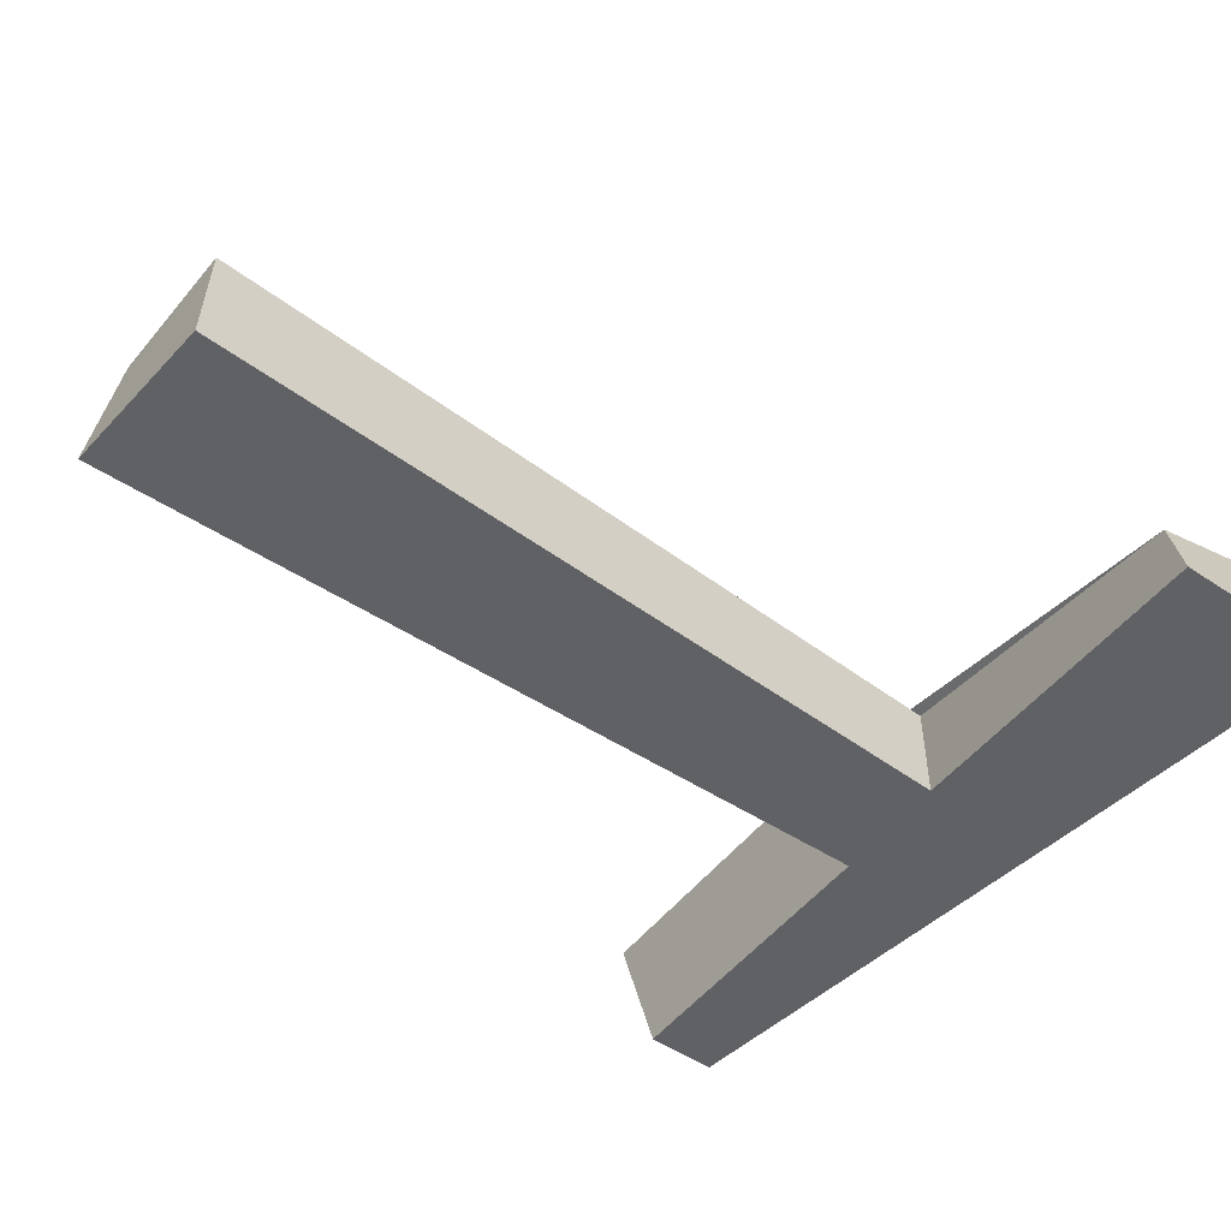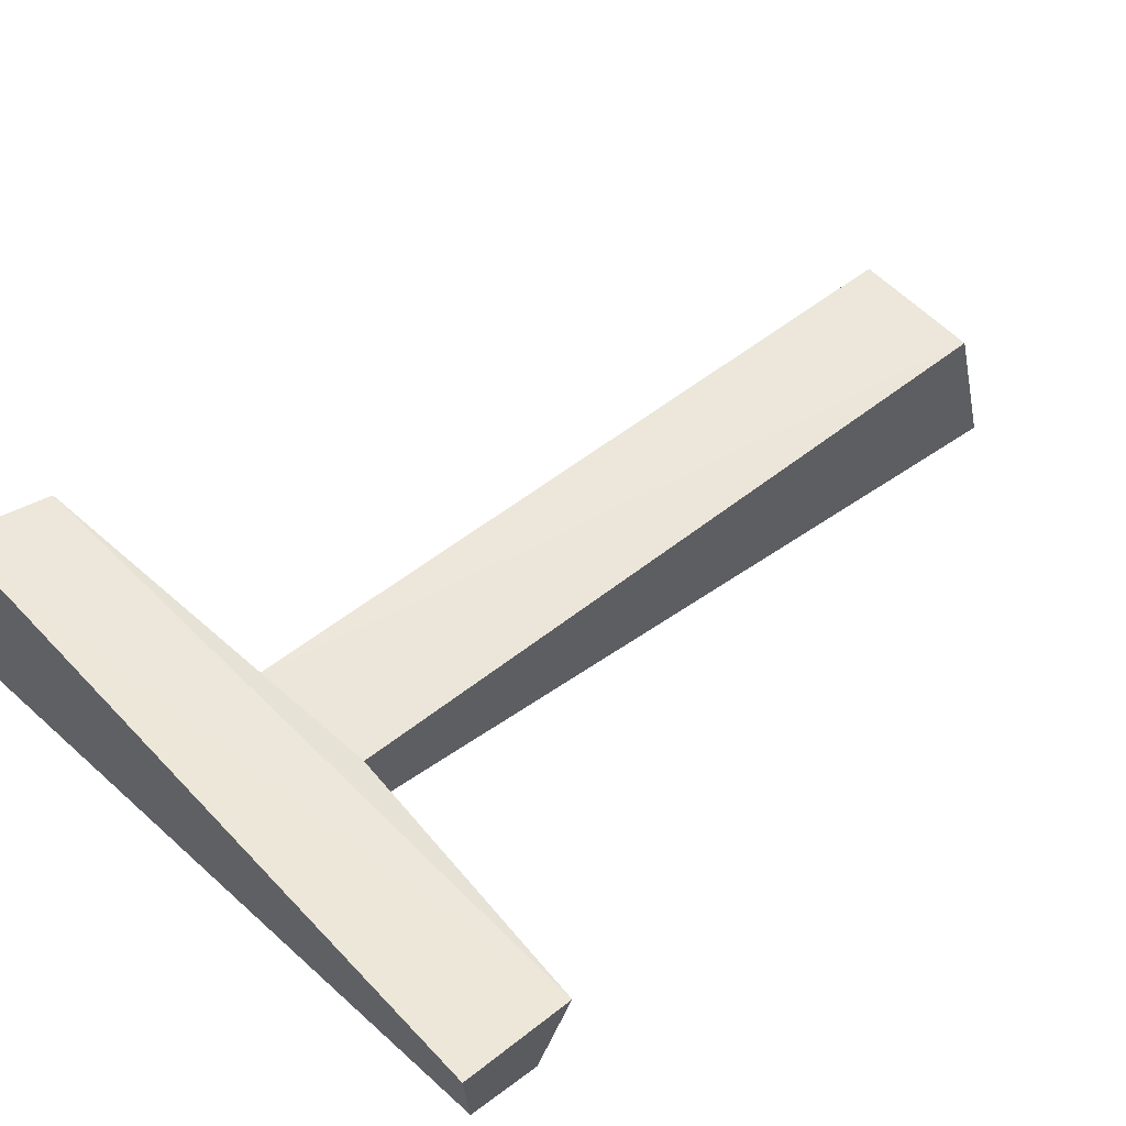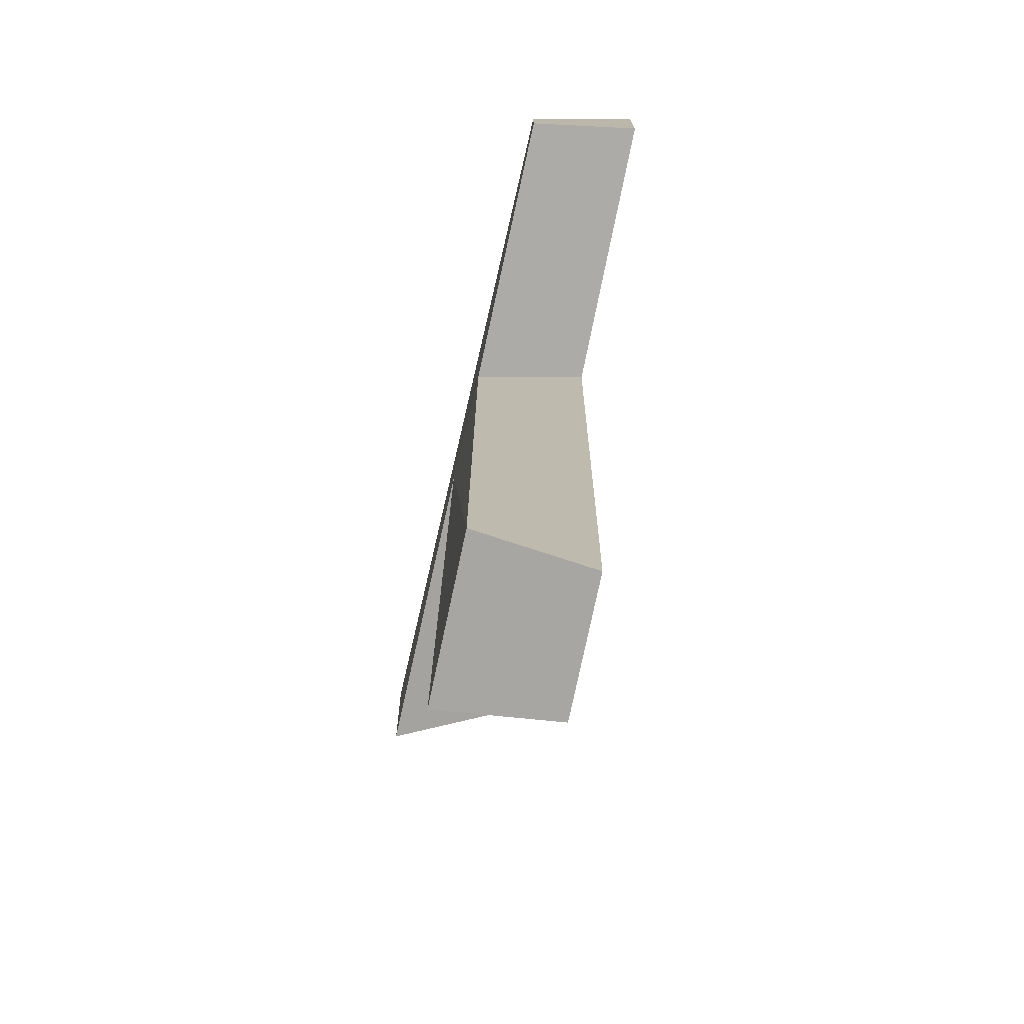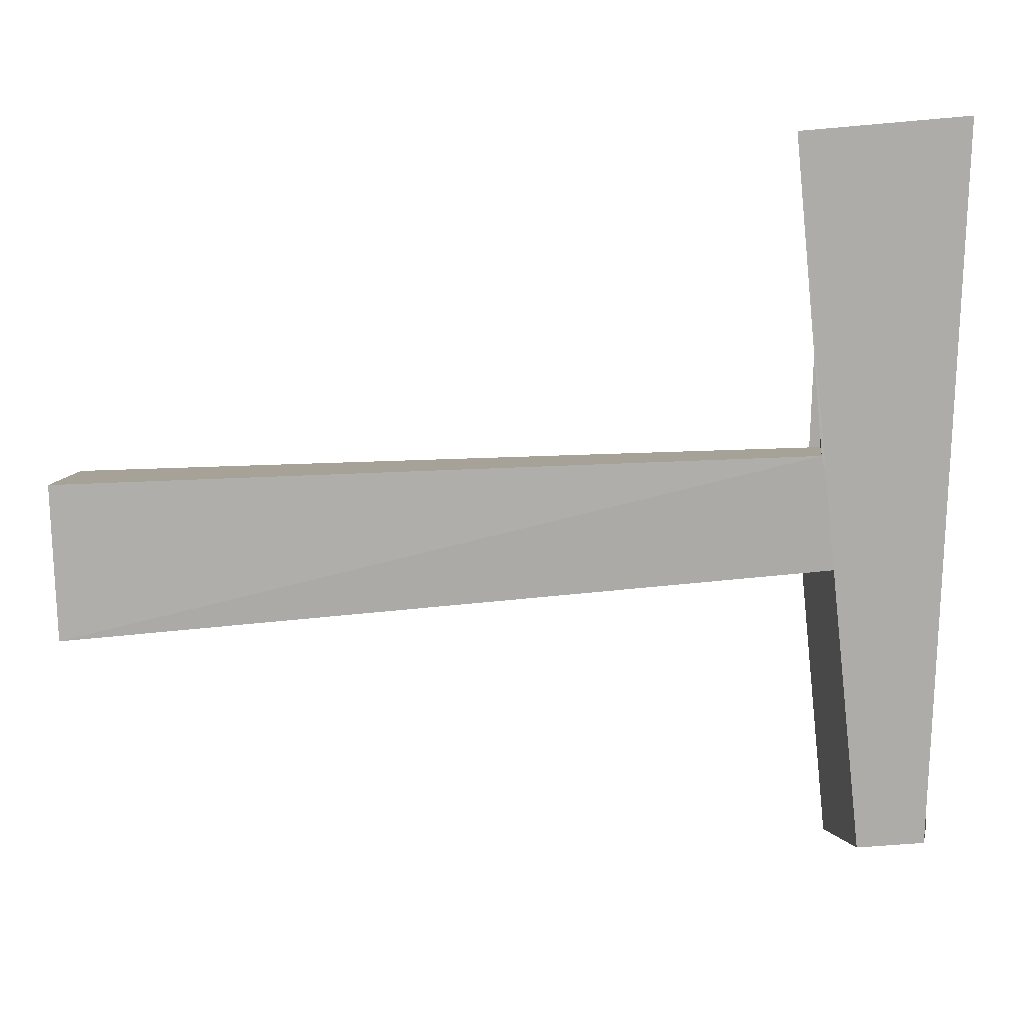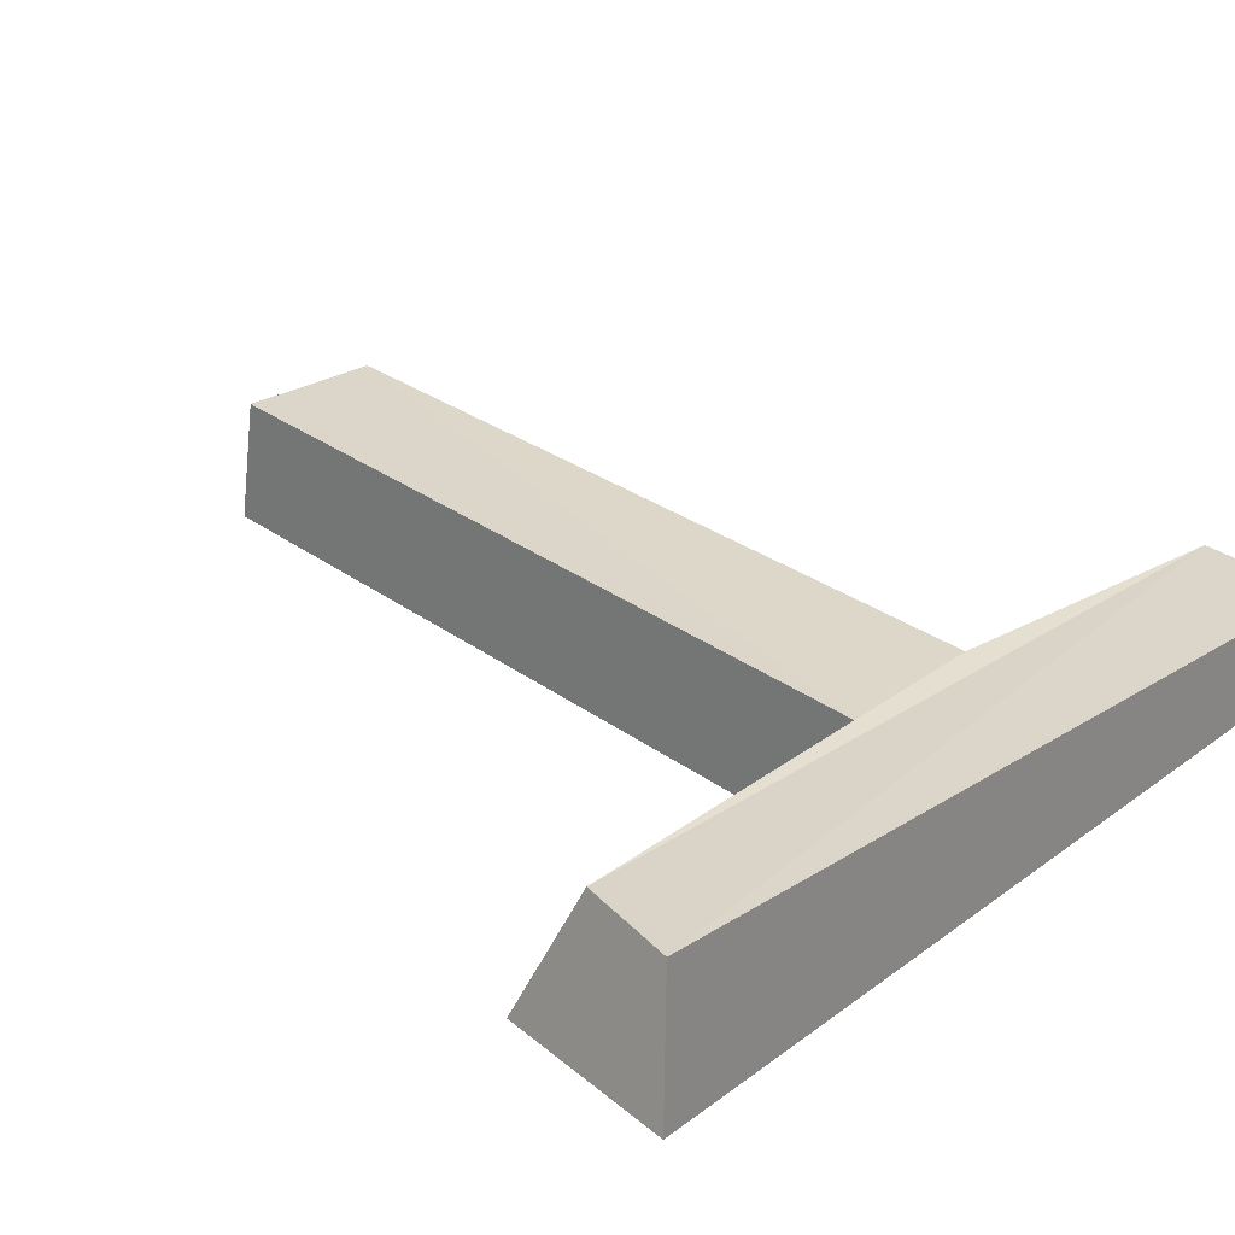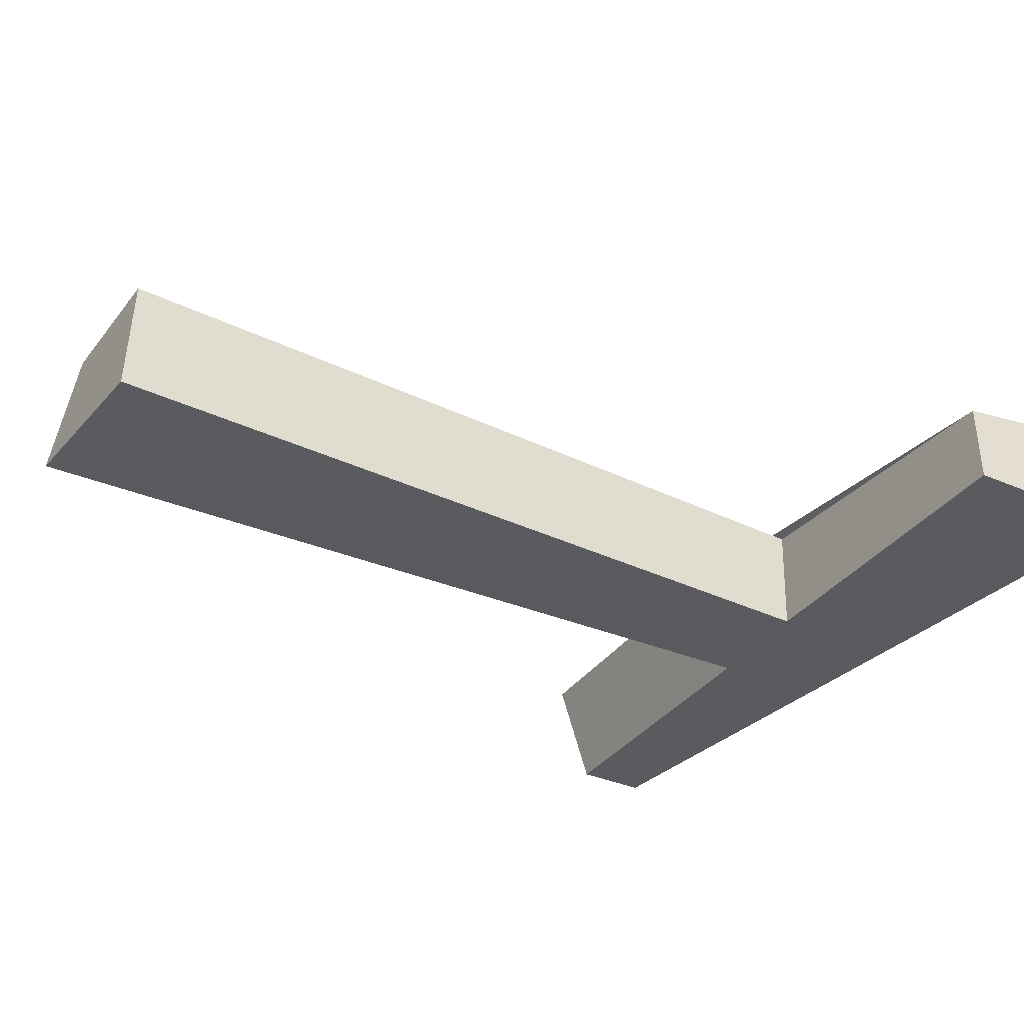
<metadata>
{"format":"obj","ext":"obj","renderer":"f3d","projection":"perspective","resolution":1024,"background":"white","views":[{"elev":-48.6,"azim":-129.1,"up":"+Y"},{"elev":50.0,"azim":49.2,"up":"+Y"},{"elev":-75.2,"azim":77.8,"up":"+Z"},{"elev":-77.6,"azim":-87.2,"up":"+Y"},{"elev":29.8,"azim":-42.4,"up":"+Y"},{"elev":-33.4,"azim":-122.9,"up":"+Y"}]}
</metadata>
<code>
o Text_Text.000
v 8.753 -1.344 4.615
v 8.713 -1.337 6.351
v -9.786 -1.548 7.703
v -9.624 -1.523 3.465
v 1.322 -1.364 4.481
v 2.197 -1.501 -15.44
v -1.625 -1.455 3.899
v -1.831 -1.487 -15.35
v 9.256 1.441 4.112
v -9.025 1.448 6.942
v 9.262 1.442 6.9
v -8.608 1.383 4.481
v 2.093 1.503 3.71
v 1.771 1.453 -15.01
v -1.285 1.421 4.239
v -1.584 1.468 -15.1
f 1 2 3
f 1 3 4
f 5 1 4
f 6 5 7
f 7 5 4
f 6 7 8
f 9 10 11
f 9 12 10
f 13 12 9
f 14 15 13
f 15 12 13
f 14 16 15
f 9 11 2 1
f 10 3 2 11
f 12 4 3 10
f 13 9 1 5
f 14 13 5 6
f 12 15 7 4
f 14 6 8 16
f 16 8 7 15

</code>
